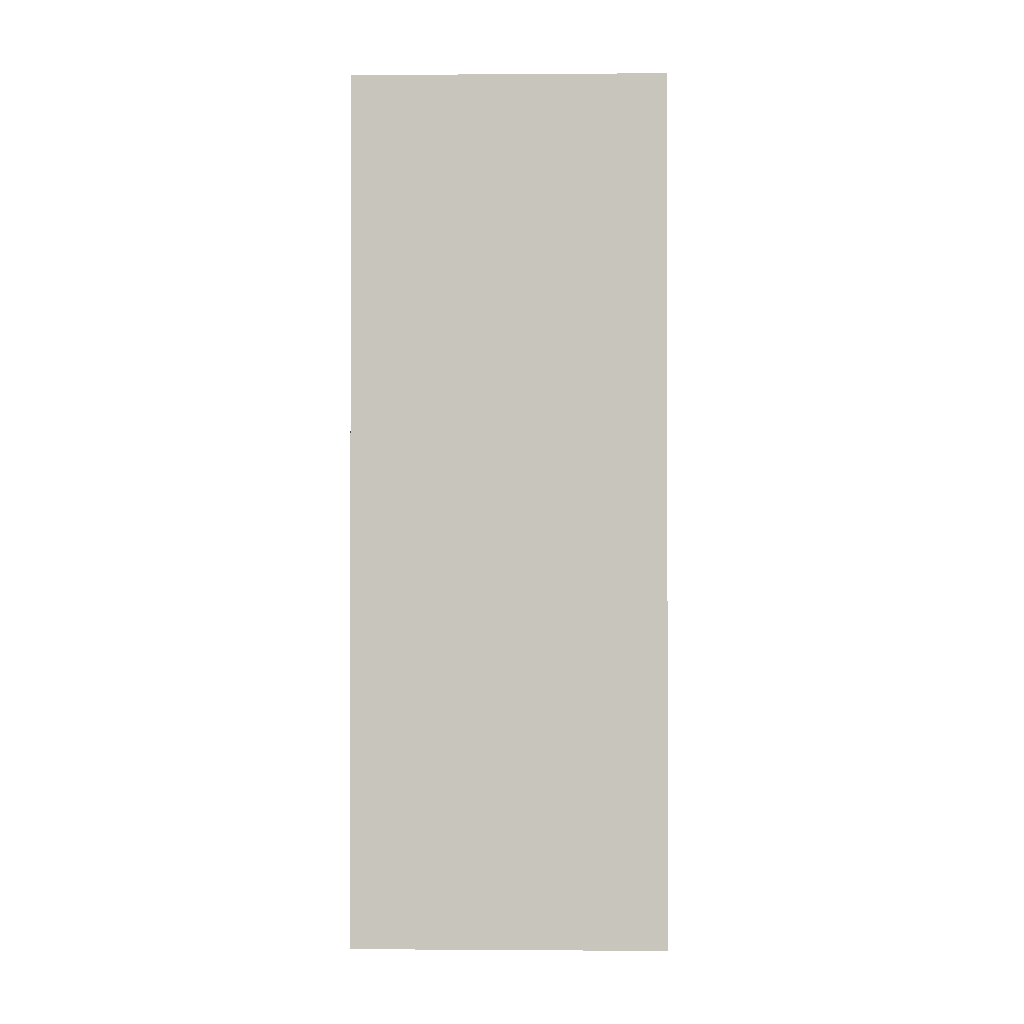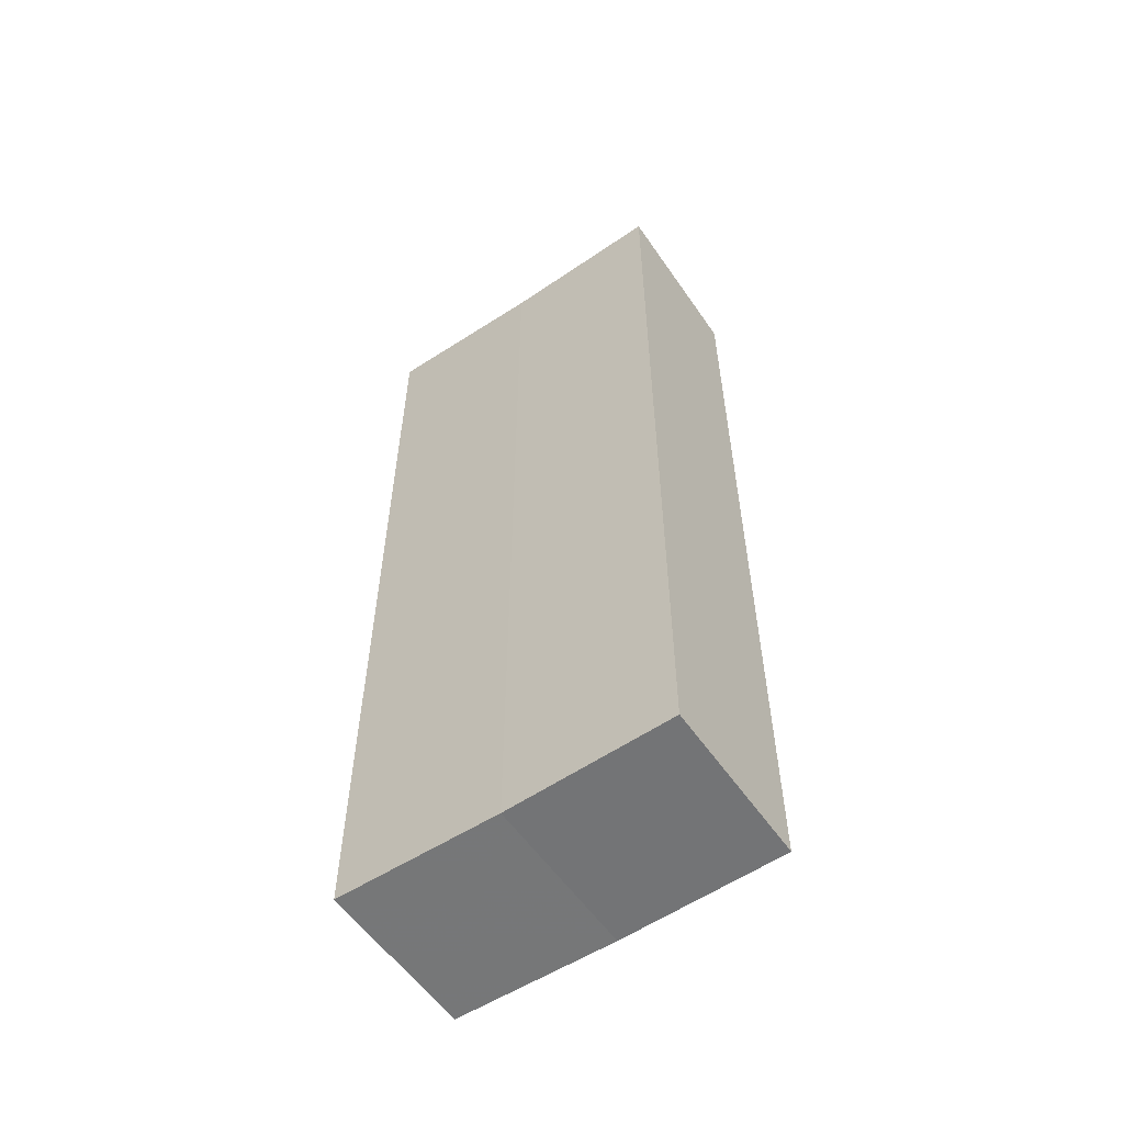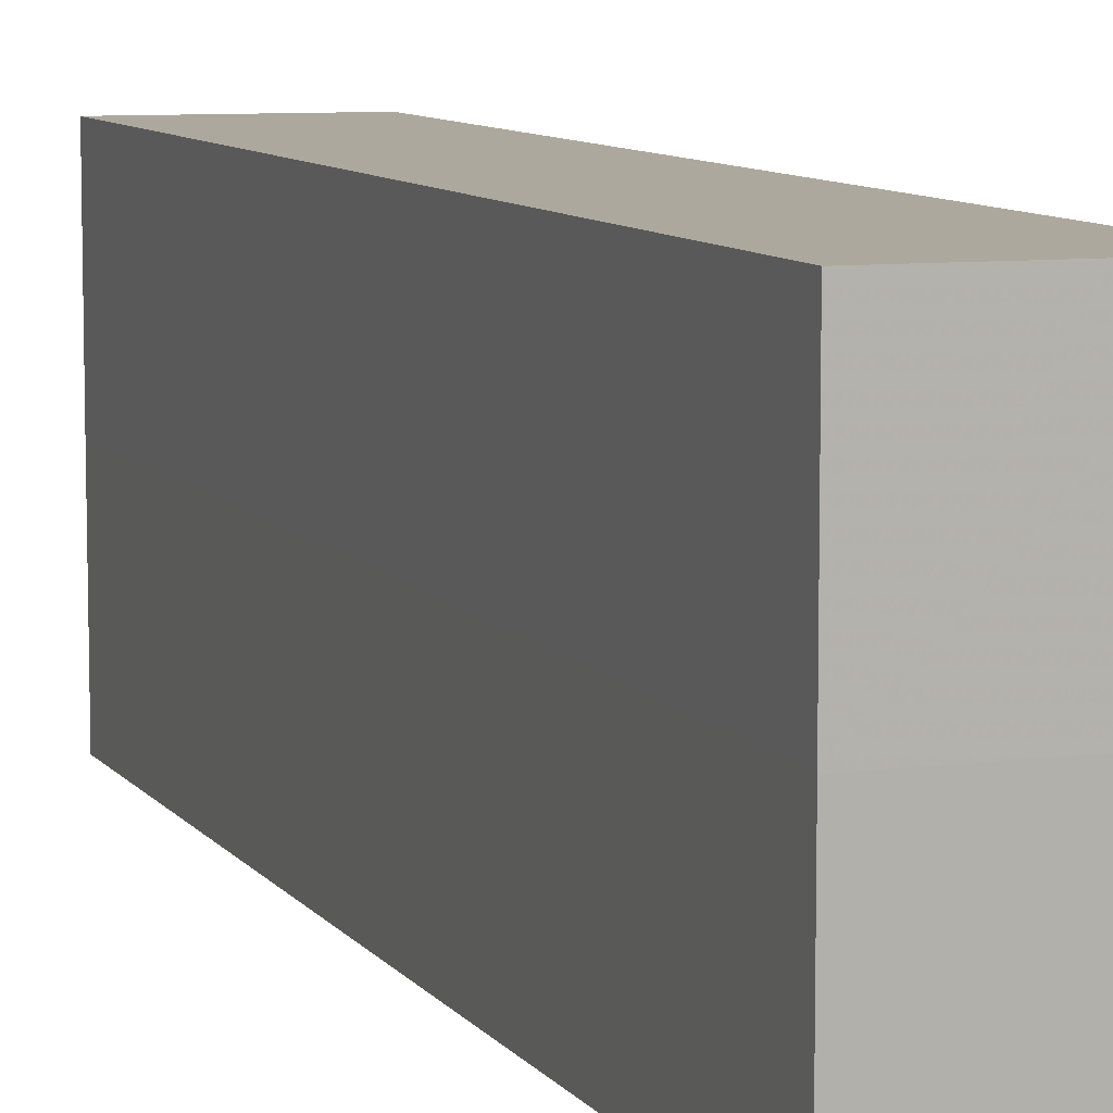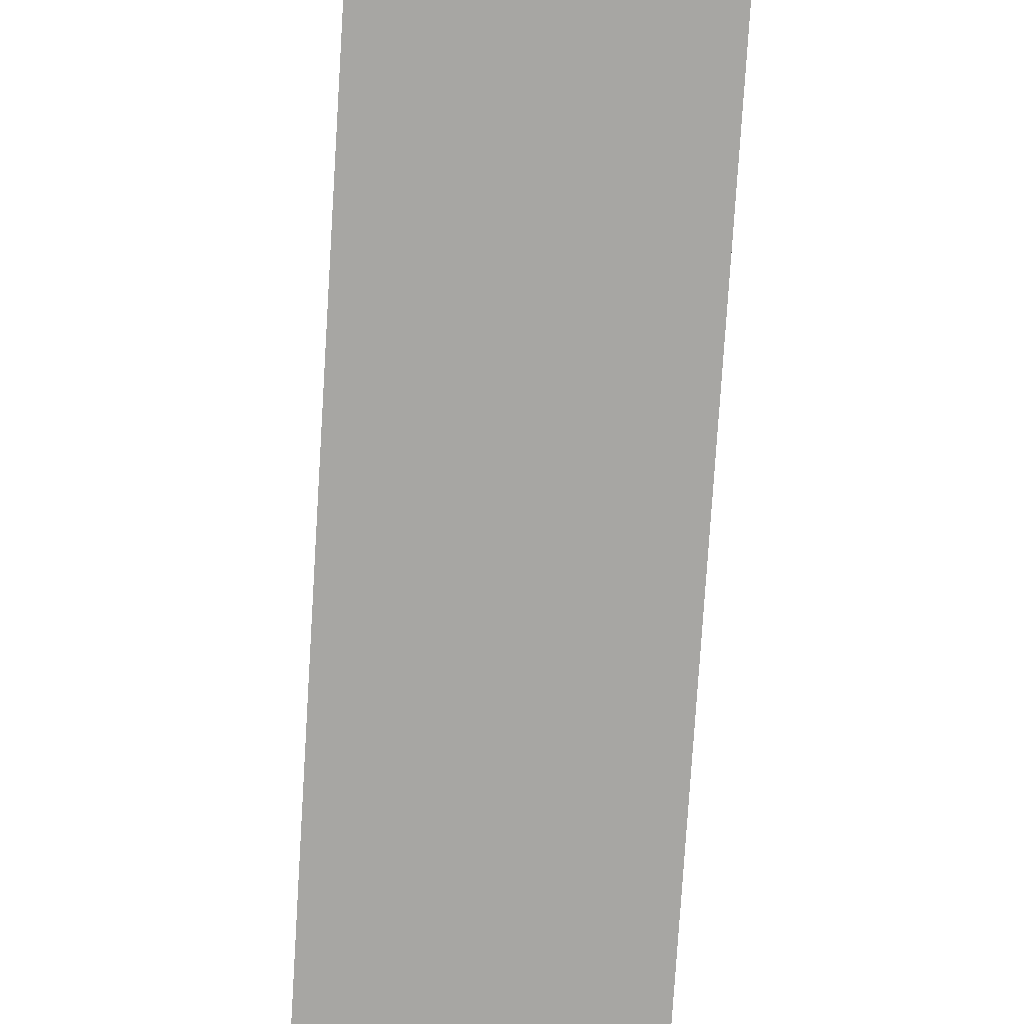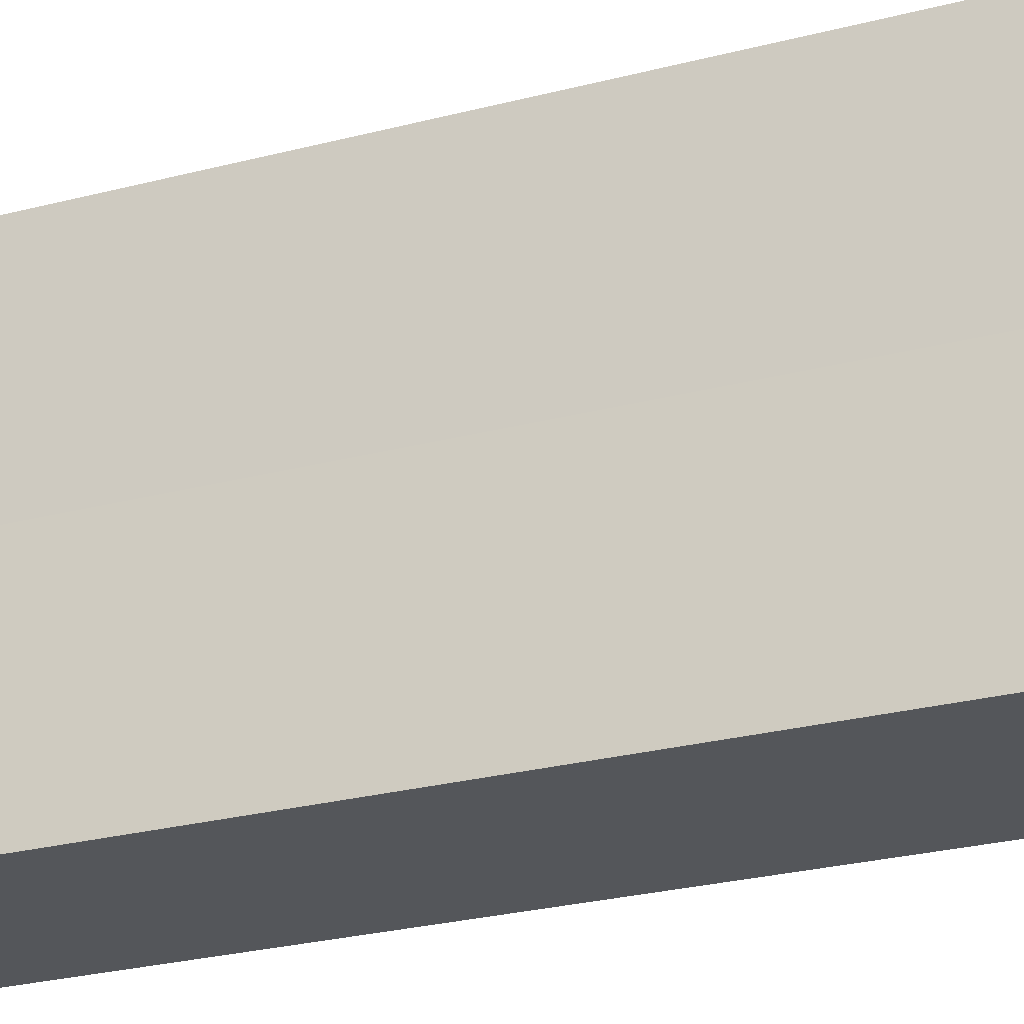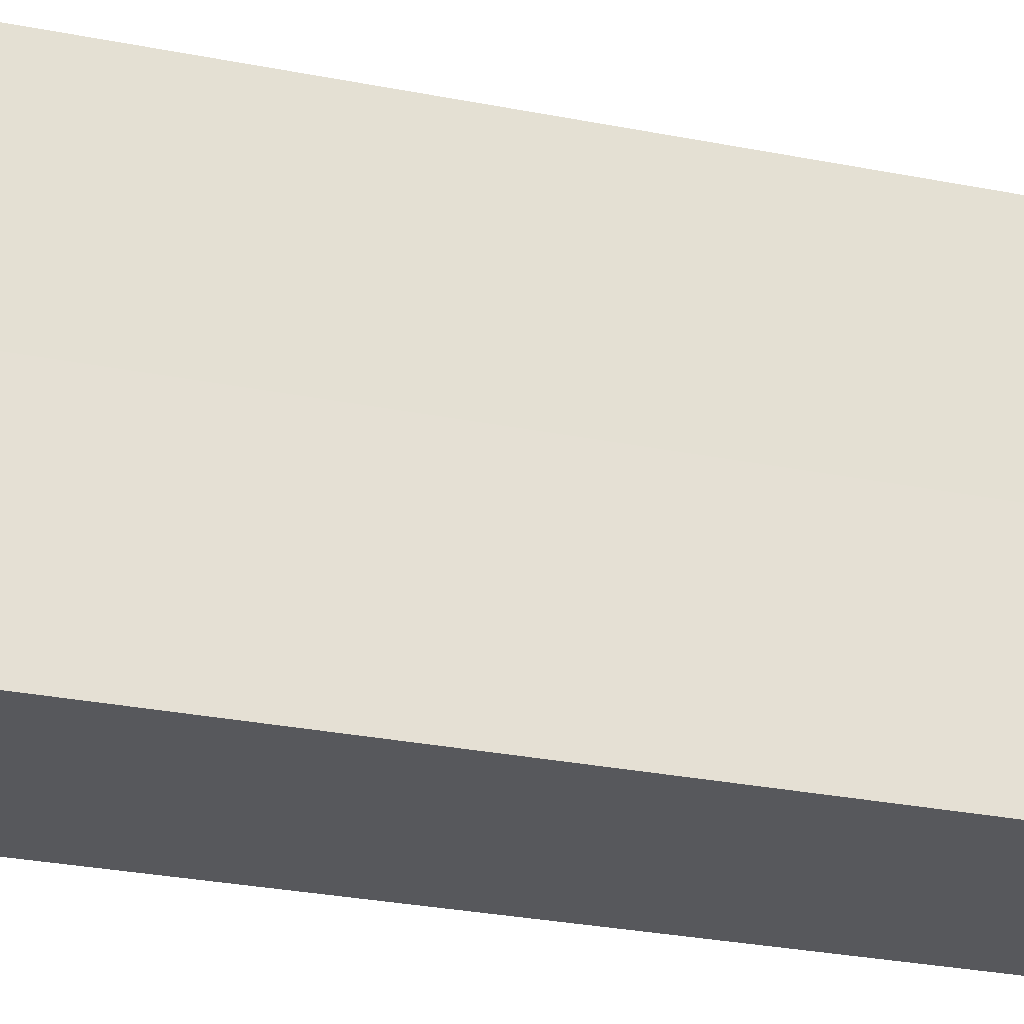
<metadata>
{"format":"obj","ext":"obj","renderer":"f3d","projection":"perspective","resolution":1024,"background":"white","views":[{"elev":-0.6,"azim":91.2,"up":"+Z"},{"elev":-56.8,"azim":124.8,"up":"+Z"},{"elev":8.8,"azim":159.1,"up":"+Y"},{"elev":-74.2,"azim":176.4,"up":"+Y"},{"elev":-24.9,"azim":-66.5,"up":"+Y"},{"elev":-28.4,"azim":73.0,"up":"+Y"}]}
</metadata>
<code>
o 4073
v 2214 1885 14.13
v 2214 1885 14.13
v 2214 1885 14.18
v 2214 1885 14.13
v 2214 1885 14.18
v 2214 1885 14.13
v 2214 1885 14.13
v 2214 1885 14.13
v 2214 1885 14.13
v 2214 1885 14.13
v 2214 1885 14.18
v 2214 1885 14.18
v 2214 1885 14.18
v 2214 1885 14.13
v 2214 1885 14.13
v 2214 1885 14.13
v 2214 1885 14.13
v 2214 1885 14.18
v 2214 1885 14.13
v 2214 1885 14.13
v 2214 1885 14.13
v 2214 1885 14.18
v 2214 1885 14.18
v 2214 1885 14.13
v 2214 1885 14.18
v 2214 1885 14.13
v 2214 1885 14.18
v 2214 1885 14.18
v 2214 1885 14.18
v 2214 1885 14.18
v 2214 1885 14.18
v 2214 1885 14.18
v 2214 1885 14.18
v 2214 1885 14.18
v 2214 1885 14.13
v 2214 1885 14.13
v 2214 1885 14.13
f 1 2 3
f 3 4 5
f 6 4 7
f 8 9 4
f 8 10 9
f 11 10 12
f 13 14 11
f 15 16 13
f 16 17 18
f 19 20 10
f 21 19 22
f 22 8 23
f 23 24 25
f 19 26 27
f 23 28 29
f 27 30 28
f 27 31 30
f 32 33 31
f 34 35 29
f 36 37 34

</code>
